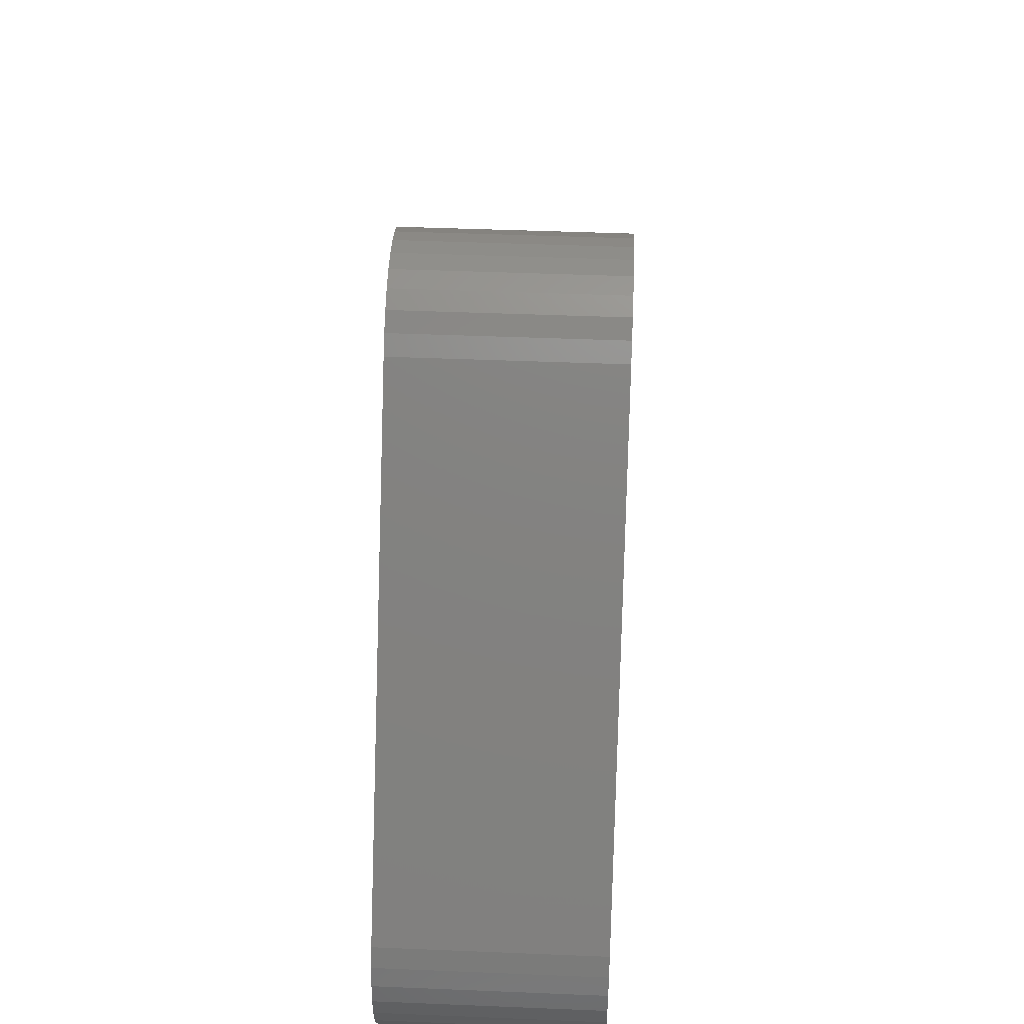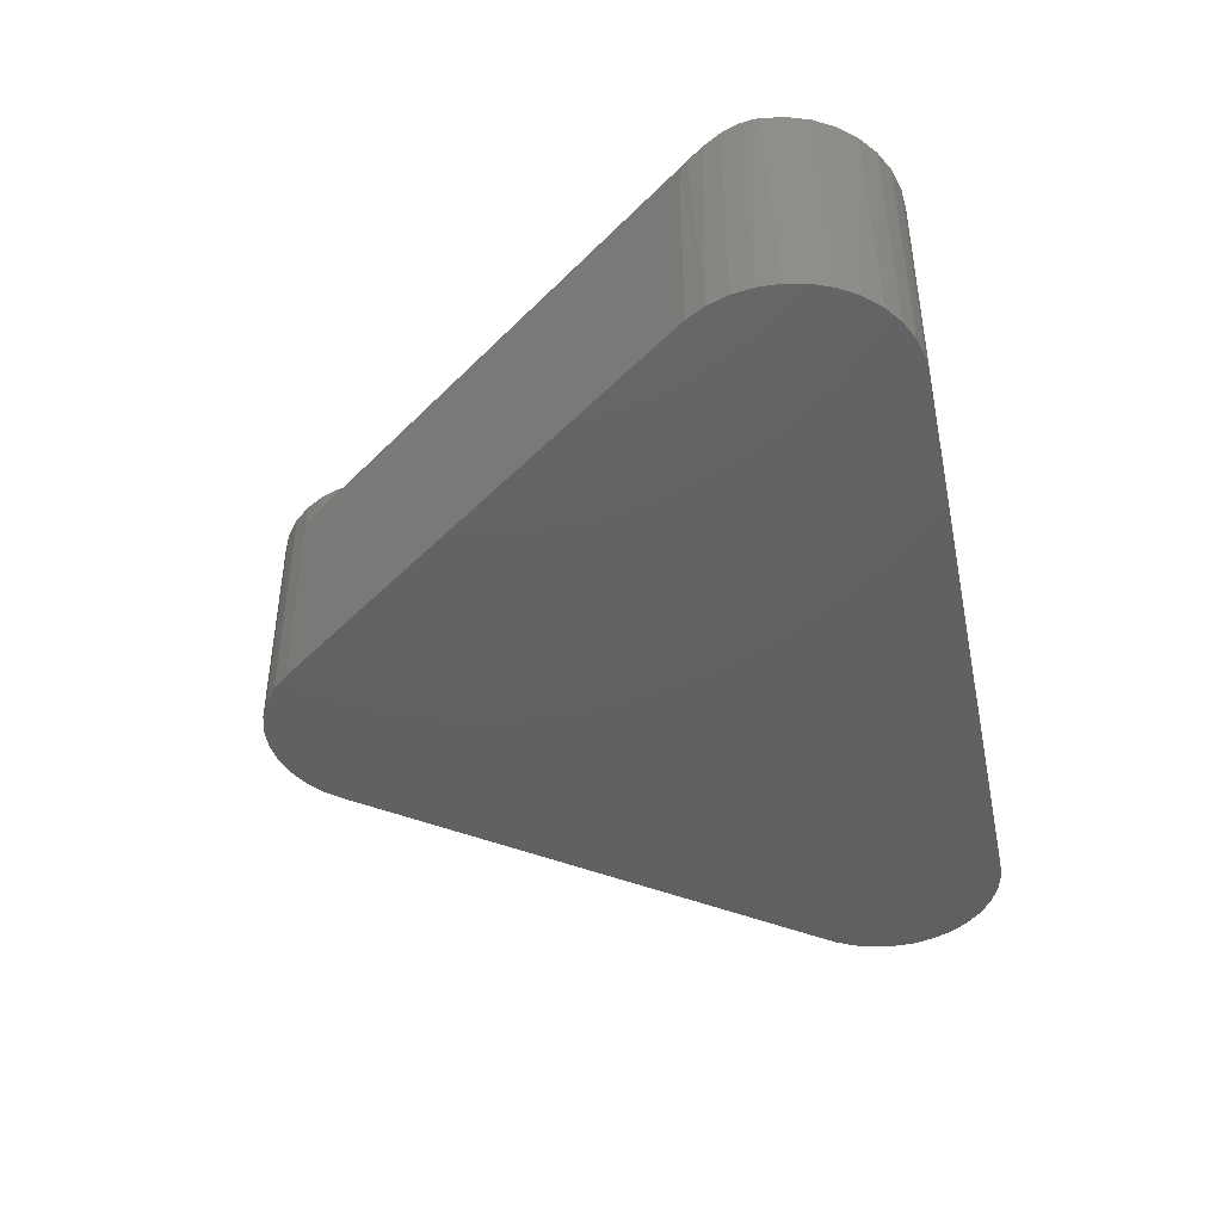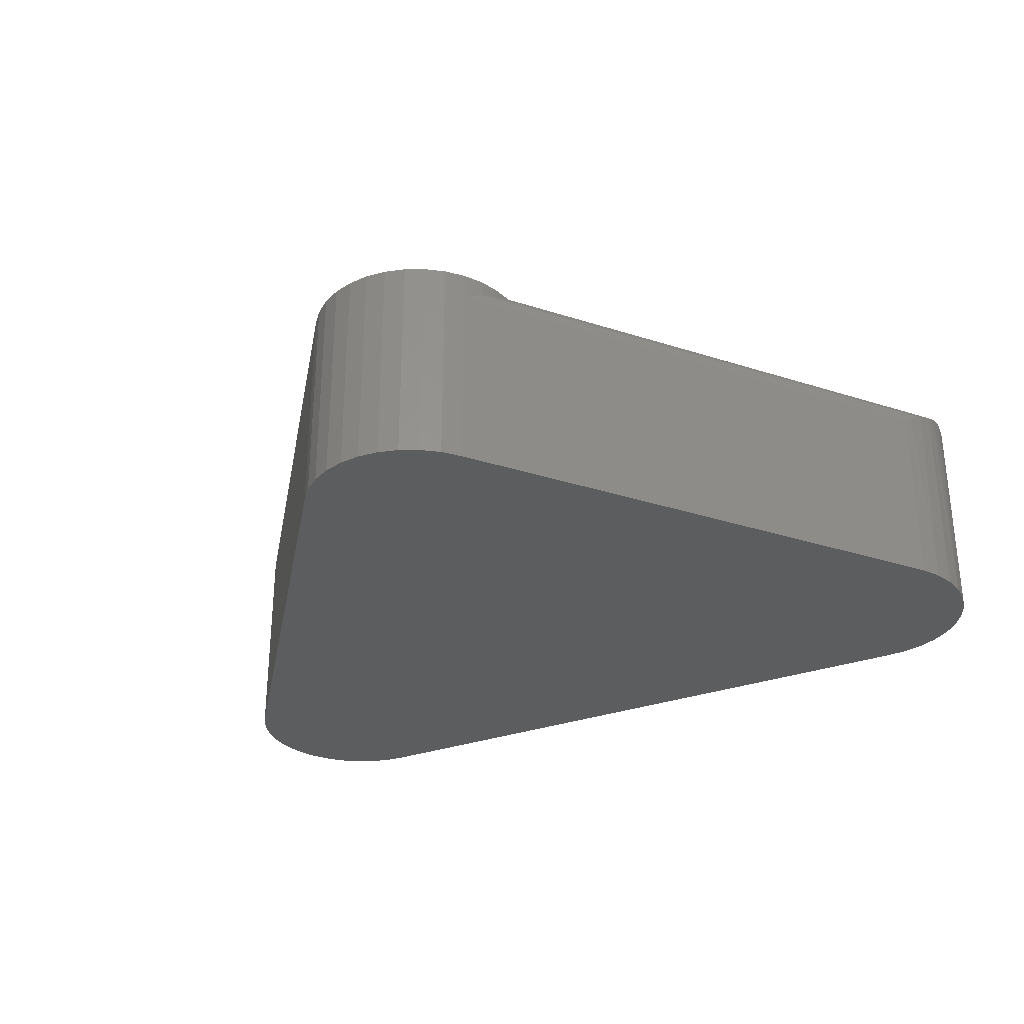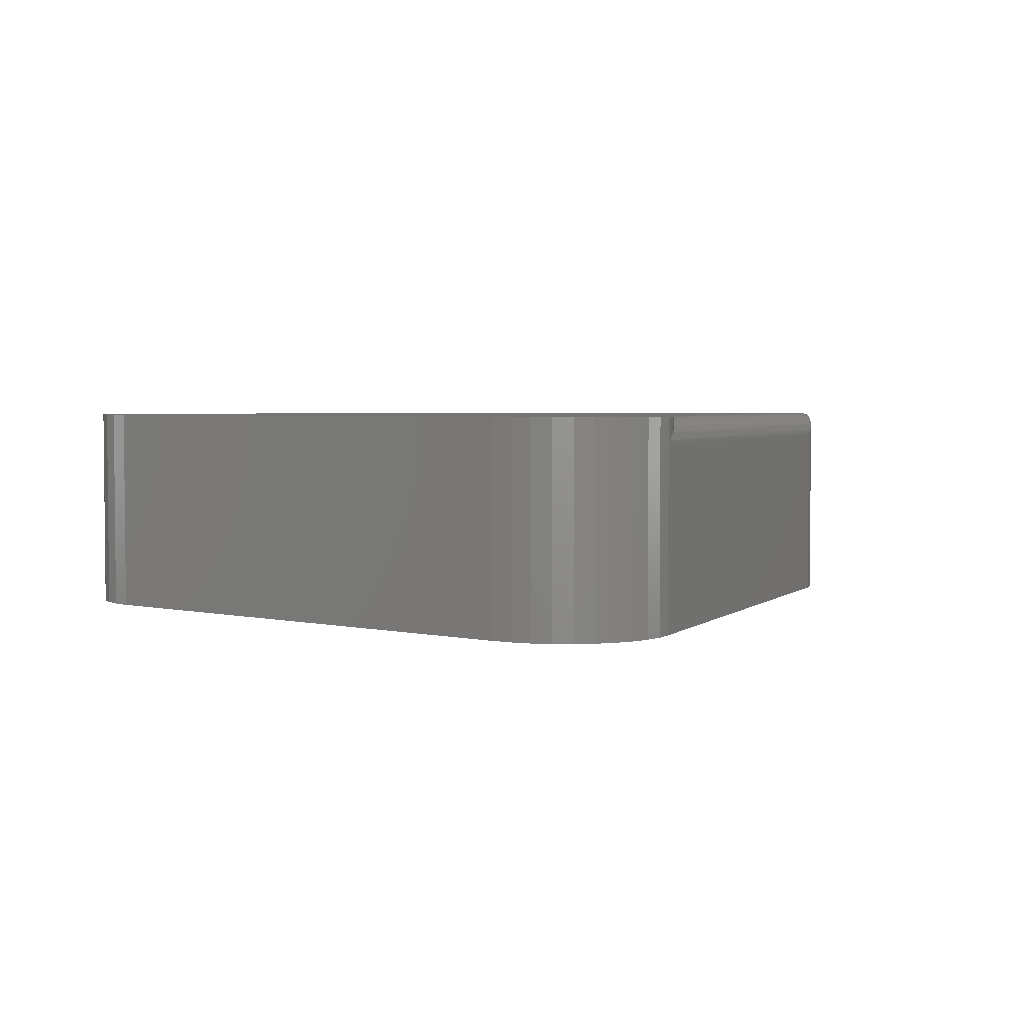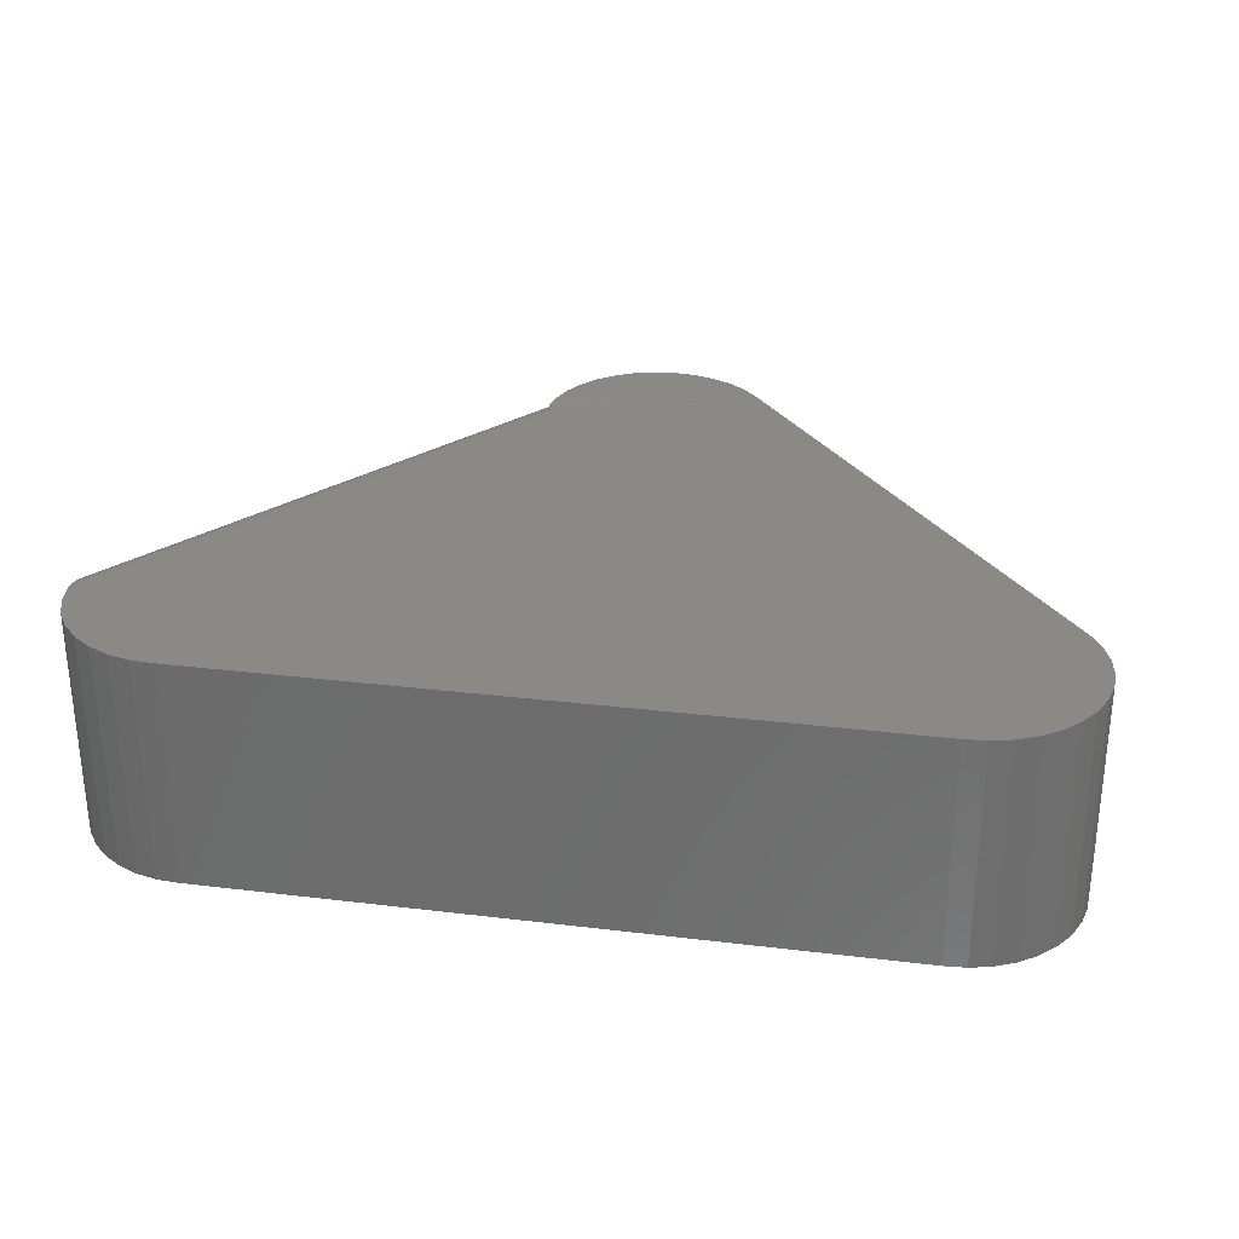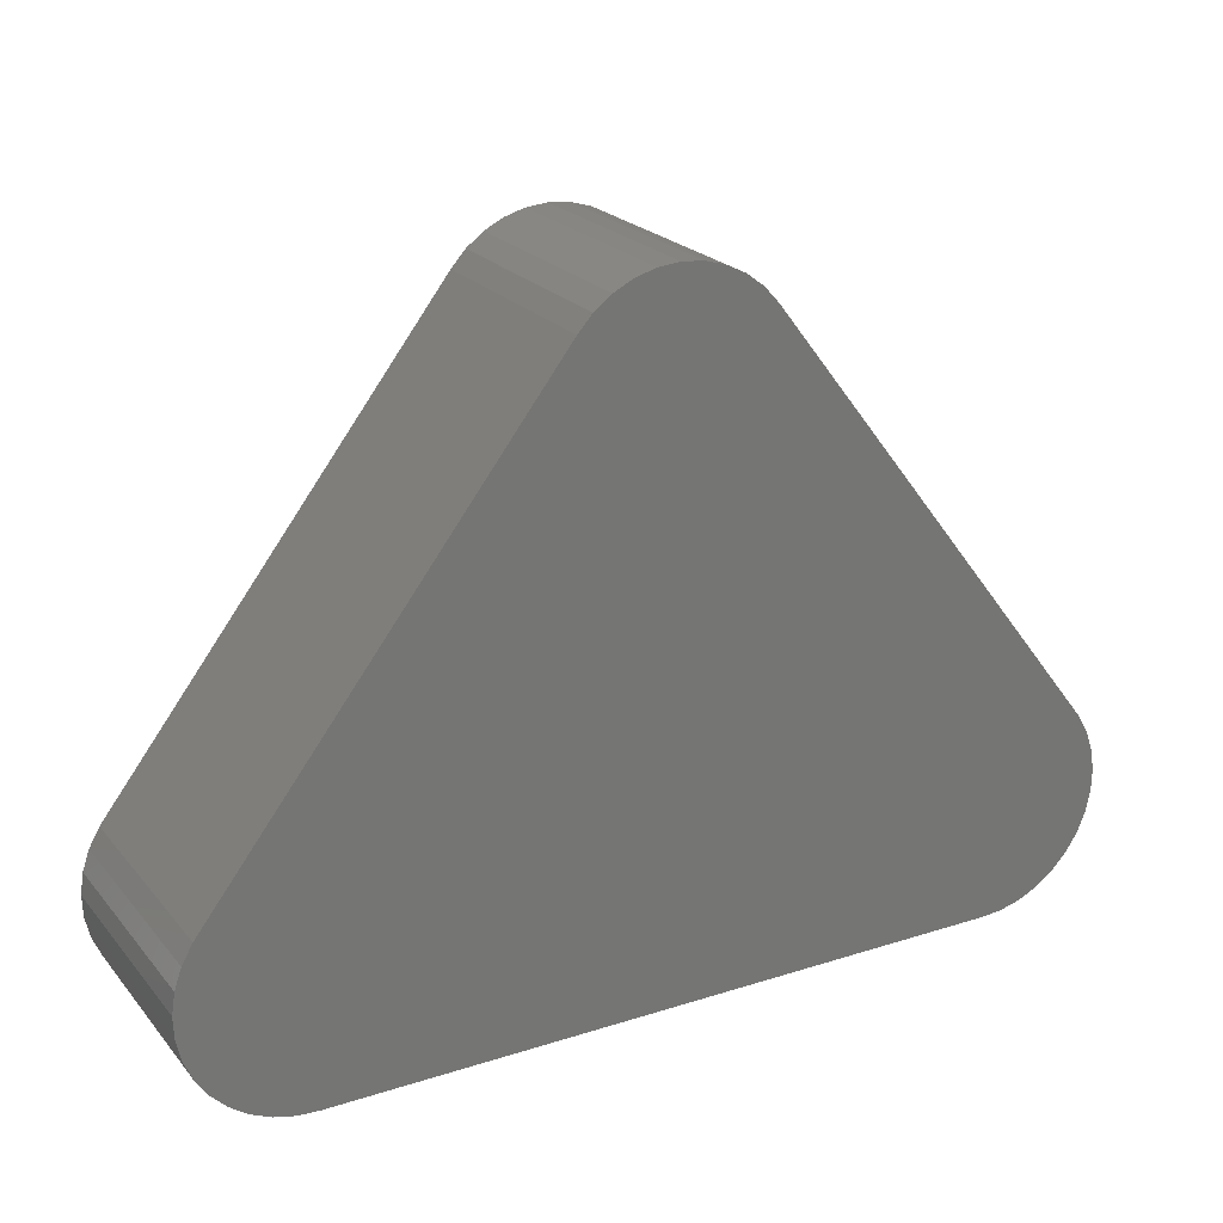
<metadata>
{"format":"stl","ext":"stl","renderer":"f3d","projection":"perspective","resolution":1024,"background":"white","views":[{"elev":45.4,"azim":-87.3,"up":"+Z"},{"elev":-43.4,"azim":101.9,"up":"+Y"},{"elev":-30.6,"azim":27.2,"up":"+Y"},{"elev":3.3,"azim":-14.2,"up":"+Y"},{"elev":29.6,"azim":-169.9,"up":"+Y"},{"elev":22.4,"azim":-28.9,"up":"+Z"}]}
</metadata>
<code>
# stl→obj: 89 verts, 174 faces
v 0.4263 2.279e-17 0.5355
v 0.4282 -0.01345 0.5328
v 0.4321 2.227e-17 0.5261
v 0.4329 -0.008884 0.5246
v 0.4363 -0.004776 0.5155
v 0.4362 2.169e-17 0.5158
v 0.4374 -0.003151 0.511
v 0.4383 -0.001776 0.5064
v 0.4384 2.109e-17 0.505
v 0.4388 -0.0004463 0.4999
v 0.4263 -0.01562 0.5355
v 0.4184 2.342e-17 0.5444
v 0.4184 -0.125 0.5444
v 0.4263 -0.125 0.5355
v 0.3237 2.293e-17 0.5355
v 0.3237 -0.125 0.5355
v 0.3316 2.342e-17 0.5444
v 0.3316 -0.125 0.5444
v 0.3411 2.382e-17 0.5516
v 0.3411 -0.125 0.5516
v 0.3517 2.412e-17 0.557
v 0.3517 -0.125 0.557
v 0.3632 2.43e-17 0.5602
v 0.3632 -0.125 0.5602
v 0.375 2.436e-17 0.5614
v 0.375 -0.125 0.5614
v 0.3868 2.43e-17 0.5602
v 0.3868 -0.125 0.5602
v 0.3983 2.412e-17 0.557
v 0.3983 -0.125 0.557
v 0.4089 2.382e-17 0.5516
v 0.4089 -0.125 0.5516
v 0.4388 1.368e-17 0.4939
v 0.6066 4.281e-18 0.2055
v 0.1452 4.189e-18 0.2038
v 0.1369 4.667e-18 0.2125
v 0.155 3.804e-18 0.1969
v 0.5966 3.857e-18 0.1979
v 0.1659 3.525e-18 0.1919
v 0.1342 9.015e-18 0.2908
v 0.6275 6.759e-18 0.2501
v 0.6257 6.067e-18 0.2377
v 0.1255 5.834e-18 0.2335
v 0.1229 6.484e-18 0.2452
v 0.1225 7.15e-18 0.2572
v 0.1243 7.808e-18 0.269
v 0.1283 8.437e-18 0.2804
v 0.5853 3.548e-18 0.1923
v 0.5731 3.367e-18 0.189
v 0.5605 3.506e-18 0.1882
v 0.1895 3.318e-18 0.1882
v 0.1775 3.361e-18 0.1889
v 0.615 4.804e-18 0.2149
v 0.1302 5.222e-18 0.2224
v 0.6214 5.406e-18 0.2258
v 0.6158 -0.125 0.2908
v 0.6158 -0.01562 0.2908
v 0.6227 -0.007538 0.2782
v 0.6257 -0.125 0.269
v 0.6257 -0.003713 0.269
v 0.6271 -0.125 0.2452
v 0.6245 -0.125 0.2335
v 0.6198 -0.125 0.2224
v 0.6131 -0.125 0.2125
v 0.6048 -0.125 0.2038
v 0.595 -0.125 0.1969
v 0.6217 -0.125 0.2804
v 0.6185 -0.01199 0.2866
v 0.6165 -0.01418 0.2898
v 0.6275 -0.125 0.2572
v 0.6276 -0.000151 0.2536
v 0.6272 -0.001122 0.26
v 0.6266 -0.002278 0.2646
v 0.5605 -0.125 0.1882
v 0.5725 -0.125 0.1889
v 0.5841 -0.125 0.1919
v 0.1369 -0.125 0.2125
v 0.1452 -0.125 0.2038
v 0.155 -0.125 0.1969
v 0.1659 -0.125 0.1919
v 0.1342 -0.125 0.2908
v 0.1775 -0.125 0.1889
v 0.1895 -0.125 0.1882
v 0.1283 -0.125 0.2804
v 0.1243 -0.125 0.269
v 0.1225 -0.125 0.2572
v 0.1229 -0.125 0.2452
v 0.1255 -0.125 0.2335
v 0.1302 -0.125 0.2224
f 1 2 3
f 2 4 3
f 3 4 5
f 3 5 6
f 6 5 7
f 6 7 8
f 6 8 9
f 9 8 10
f 11 2 1
f 11 1 12
f 11 12 13
f 11 13 14
f 15 16 17
f 17 16 18
f 17 18 19
f 19 18 20
f 19 20 21
f 21 20 22
f 21 22 23
f 23 22 24
f 23 24 25
f 25 24 26
f 25 26 27
f 27 26 28
f 27 28 29
f 29 28 30
f 29 30 31
f 31 30 32
f 31 32 12
f 12 32 13
f 33 15 10
f 9 10 15
f 25 27 23
f 21 23 27
f 29 21 27
f 19 21 29
f 31 19 29
f 17 19 31
f 12 17 31
f 34 35 36
f 37 35 34
f 38 37 34
f 39 37 38
f 15 17 12
f 15 12 1
f 15 1 3
f 15 3 6
f 15 6 9
f 15 33 40
f 41 42 43
f 41 43 44
f 41 44 45
f 41 45 46
f 41 46 47
f 41 47 40
f 41 40 33
f 48 49 50
f 48 50 51
f 48 51 52
f 48 52 39
f 48 39 38
f 34 36 53
f 53 36 54
f 53 54 55
f 55 54 43
f 55 43 42
f 56 57 14
f 14 57 11
f 58 59 60
f 41 61 42
f 61 62 42
f 55 42 62
f 62 63 55
f 53 55 63
f 63 64 53
f 34 53 64
f 64 65 34
f 38 34 65
f 65 66 38
f 48 38 66
f 67 59 58
f 67 58 68
f 67 68 69
f 67 69 57
f 67 57 56
f 70 61 41
f 70 41 71
f 70 71 72
f 70 72 73
f 70 73 60
f 70 60 59
f 74 50 75
f 75 50 49
f 75 49 76
f 76 49 48
f 76 48 66
f 11 69 2
f 11 57 69
f 33 71 41
f 33 10 71
f 72 71 10
f 10 8 72
f 72 8 73
f 73 8 7
f 73 7 60
f 60 7 5
f 60 5 58
f 5 4 58
f 68 58 4
f 4 2 68
f 68 2 69
f 24 28 26
f 28 24 22
f 28 22 30
f 30 22 20
f 30 20 32
f 32 20 18
f 32 18 13
f 63 77 64
f 64 77 78
f 64 78 65
f 65 78 79
f 65 79 66
f 66 79 80
f 16 81 56
f 16 56 14
f 16 14 13
f 16 13 18
f 76 66 80
f 76 80 82
f 76 82 83
f 76 83 74
f 76 74 75
f 56 81 67
f 67 81 84
f 67 84 59
f 59 84 85
f 59 85 70
f 70 85 86
f 70 86 61
f 61 86 87
f 61 87 62
f 62 87 88
f 62 88 63
f 63 88 89
f 63 89 77
f 16 15 81
f 81 15 40
f 83 51 74
f 74 51 50
f 51 83 52
f 52 83 82
f 52 82 39
f 39 82 80
f 39 80 37
f 37 80 79
f 37 79 35
f 35 79 78
f 35 78 36
f 36 78 77
f 36 77 54
f 54 77 89
f 54 89 43
f 43 89 88
f 43 88 44
f 44 88 87
f 44 87 45
f 45 87 86
f 45 86 46
f 46 86 85
f 46 85 47
f 47 85 84
f 47 84 40
f 40 84 81

</code>
